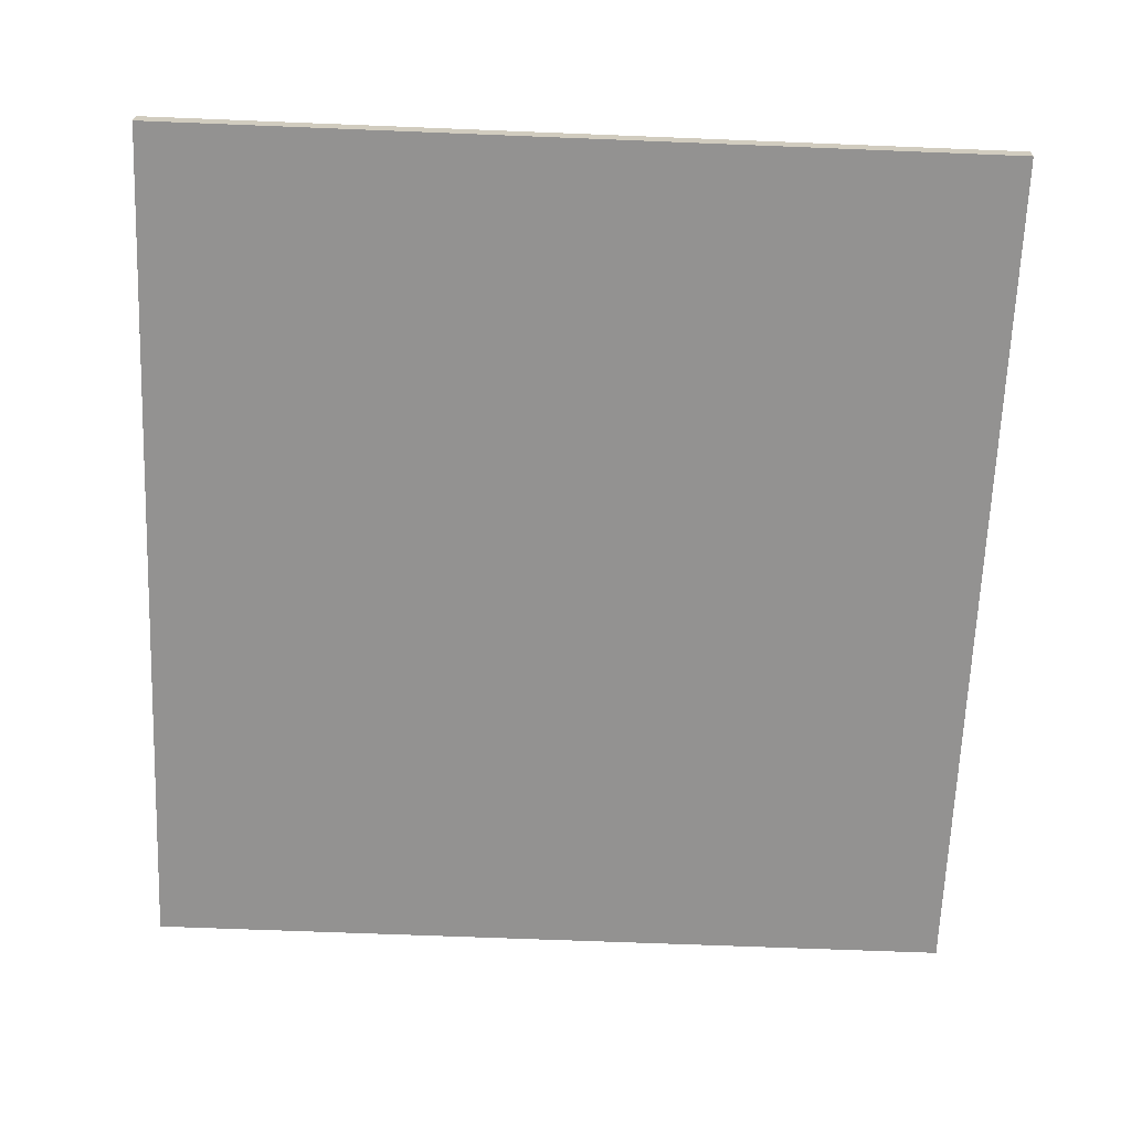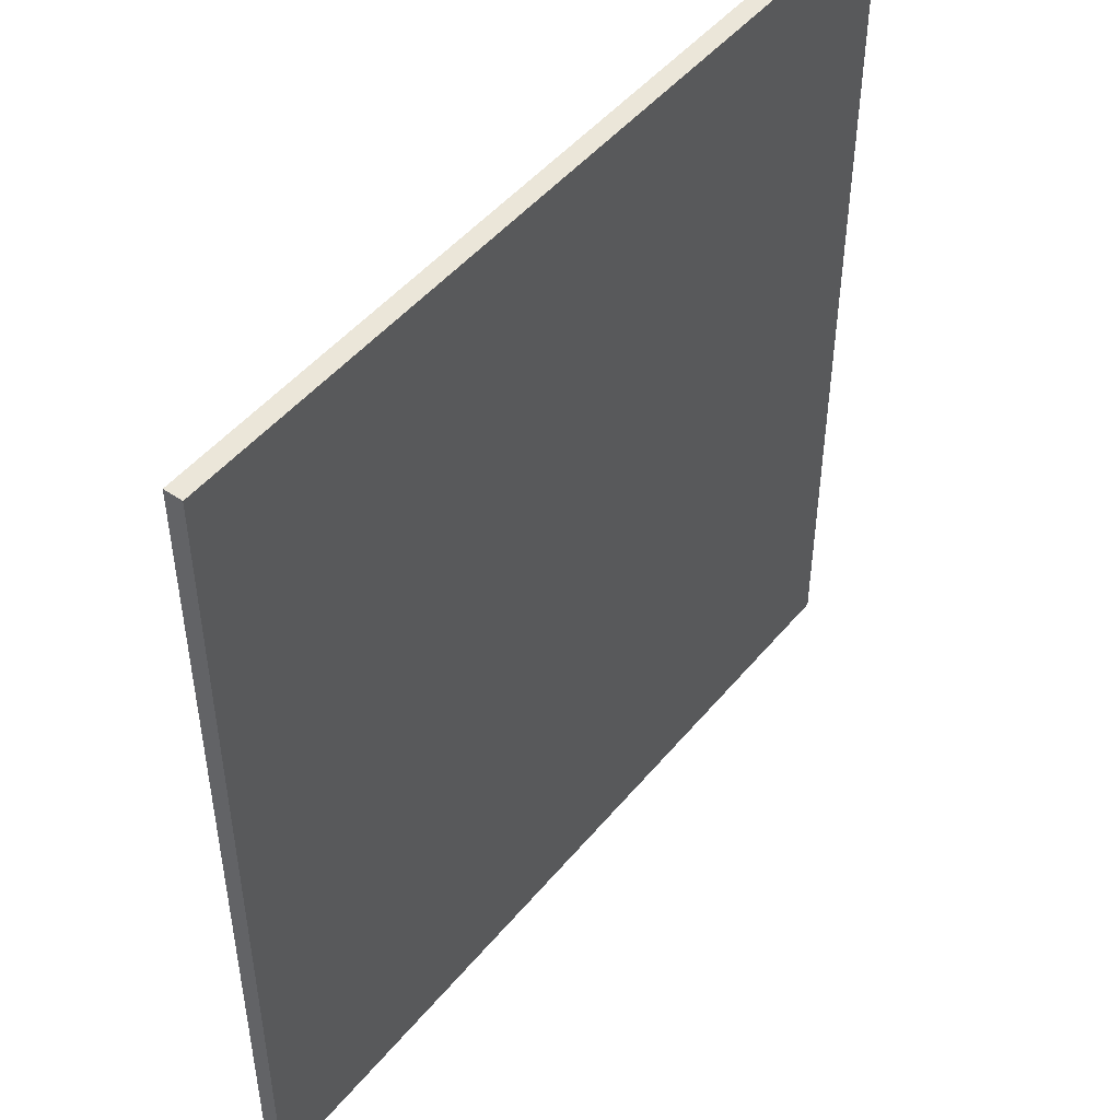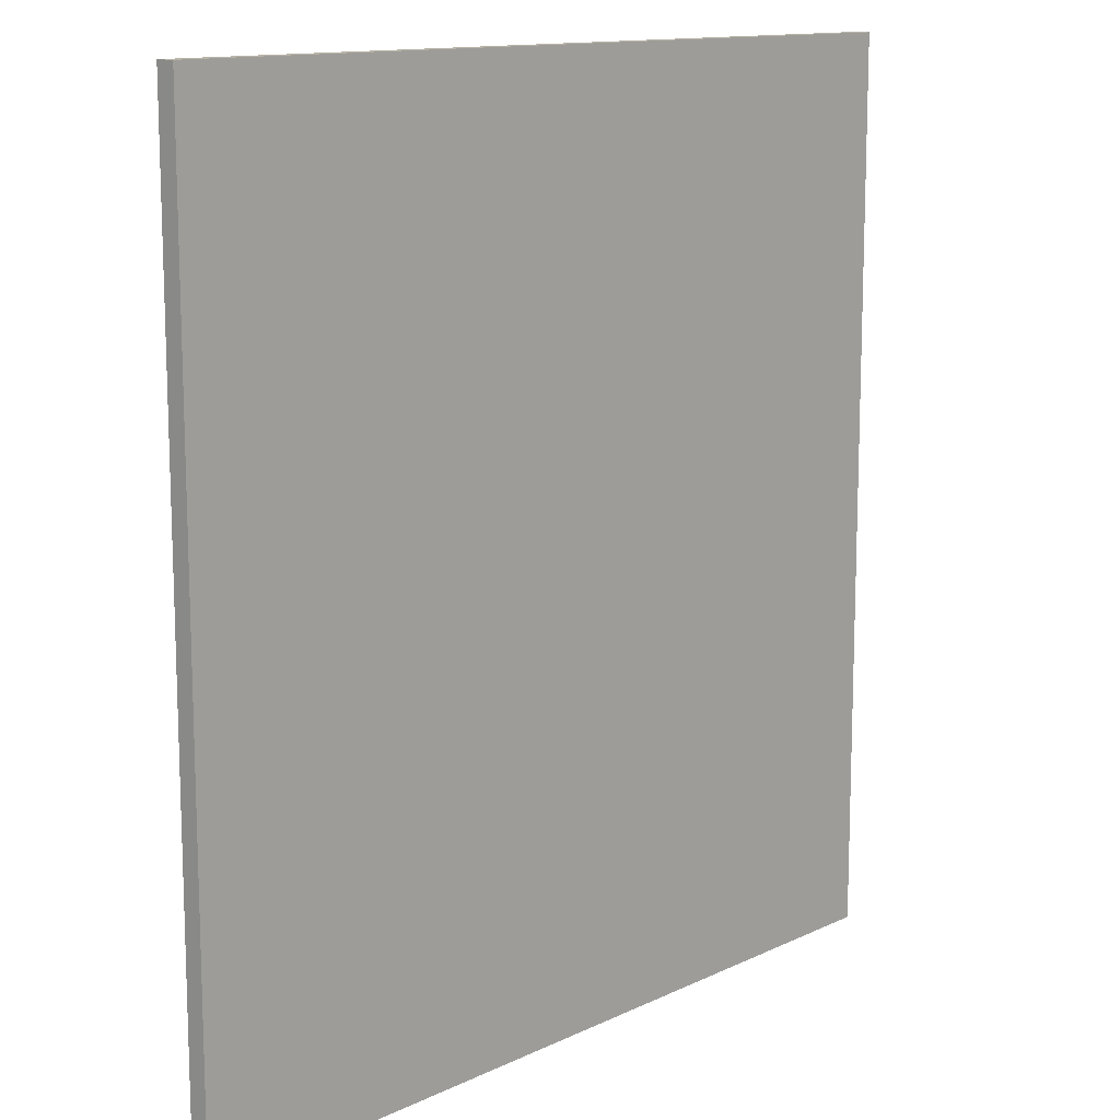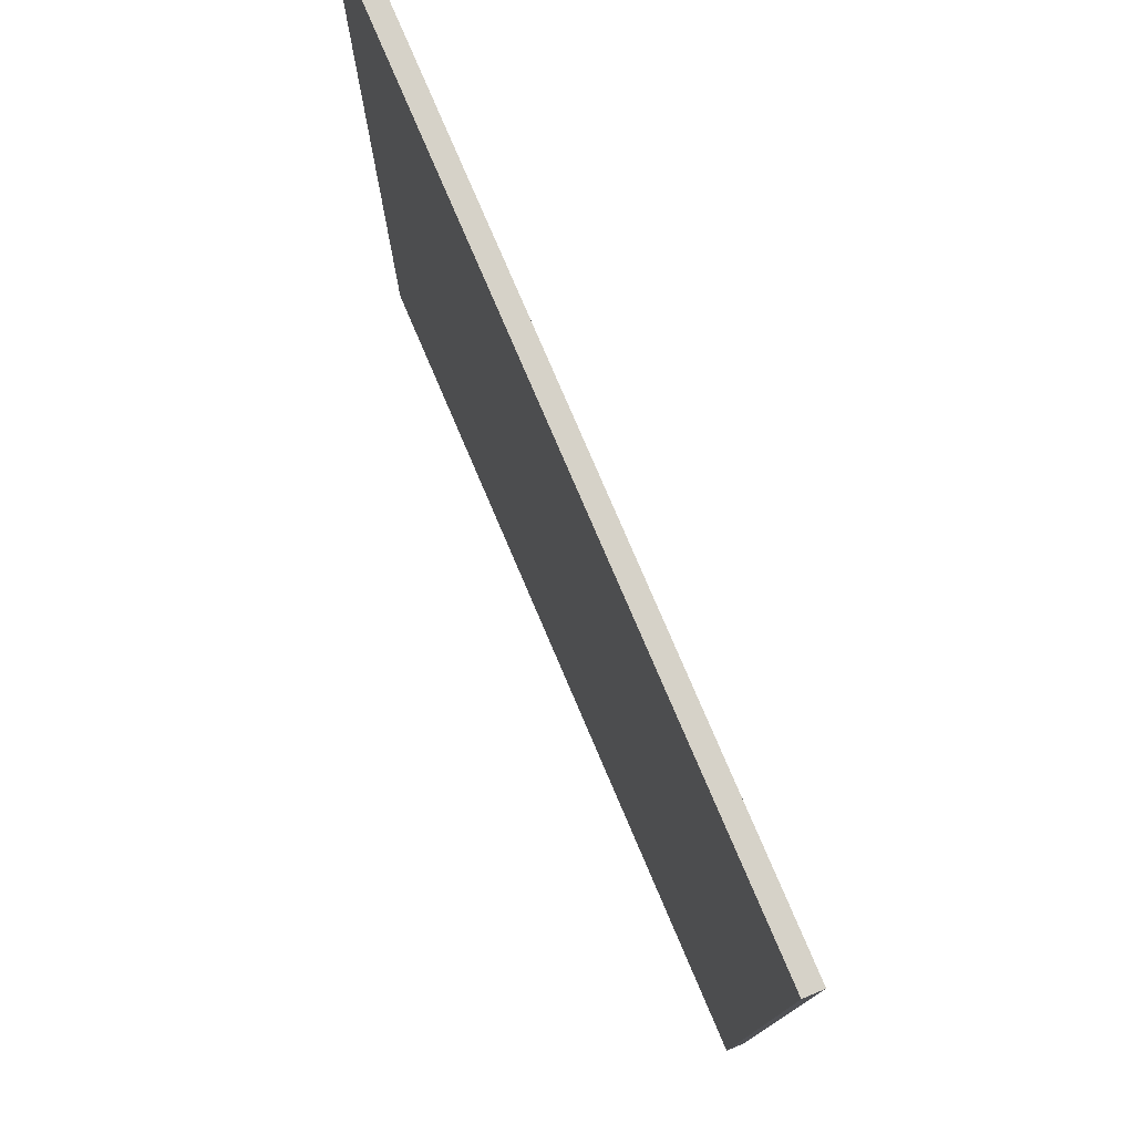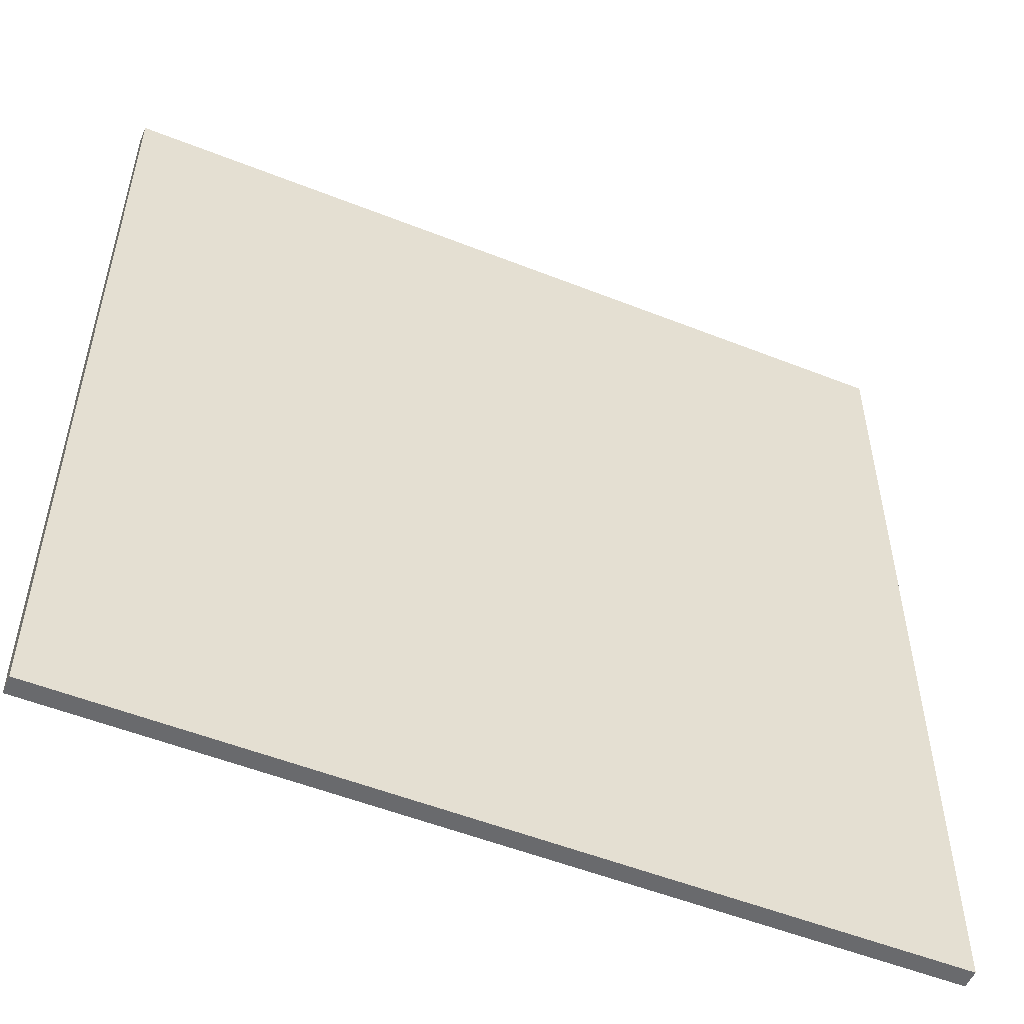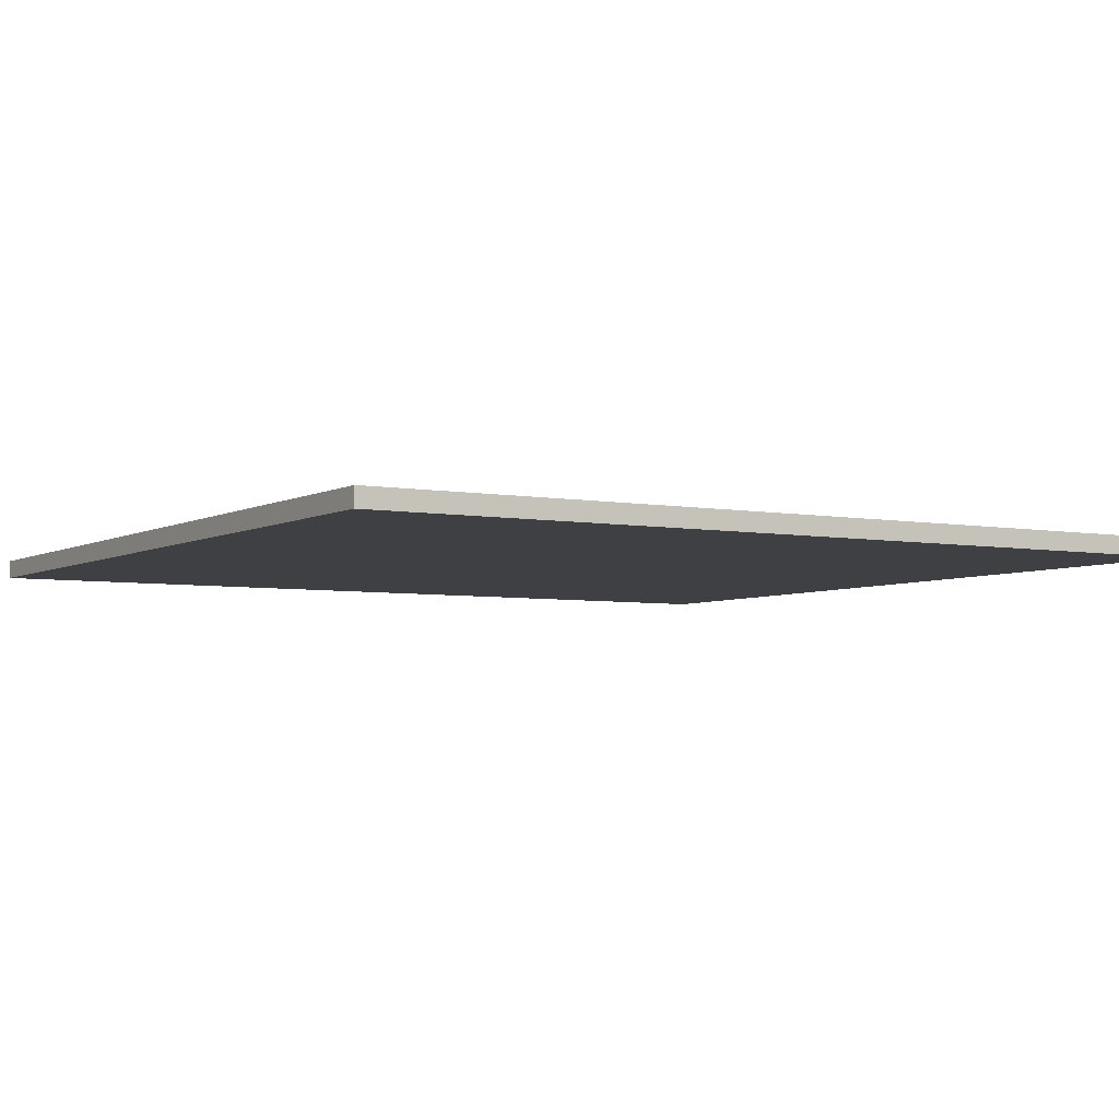
<metadata>
{"format":"obj","ext":"obj","renderer":"f3d","projection":"perspective","resolution":1024,"background":"white","views":[{"elev":-66.4,"azim":177.7,"up":"+Z"},{"elev":48.3,"azim":-52.4,"up":"+Y"},{"elev":12.8,"azim":-47.6,"up":"+Y"},{"elev":77.8,"azim":-113.1,"up":"+Y"},{"elev":-53.1,"azim":157.0,"up":"+Y"},{"elev":-4.7,"azim":58.8,"up":"+Z"}]}
</metadata>
<code>
o
v -2.3 0 4
v -2.3 0 3.9
v -2.3 4.8 4
v -2.3 4.8 3.9
v 2.3 0 4
v 2.3 0 3.9
v 2.3 4.8 4
v 2.3 4.8 3.9
v -2.3 0 4
v -2.3 4.8 4
v 2.3 0 4
v 2.3 4.8 4
v -2.3 0 3.9
v -2.3 4.8 3.9
v 2.3 0 3.9
v 2.3 4.8 3.9
v -2.3 0 4
v 2.3 0 4
v -2.3 0 3.9
v 2.3 0 3.9
v -2.3 4.8 4
v 2.3 4.8 4
v -2.3 4.8 3.9
v 2.3 4.8 3.9
f 3 2 1
f 4 2 3
f 5 6 7
f 7 6 8
f 11 10 9
f 12 10 11
f 13 14 15
f 15 14 16
f 19 18 17
f 20 18 19
f 21 22 23
f 23 22 24

</code>
